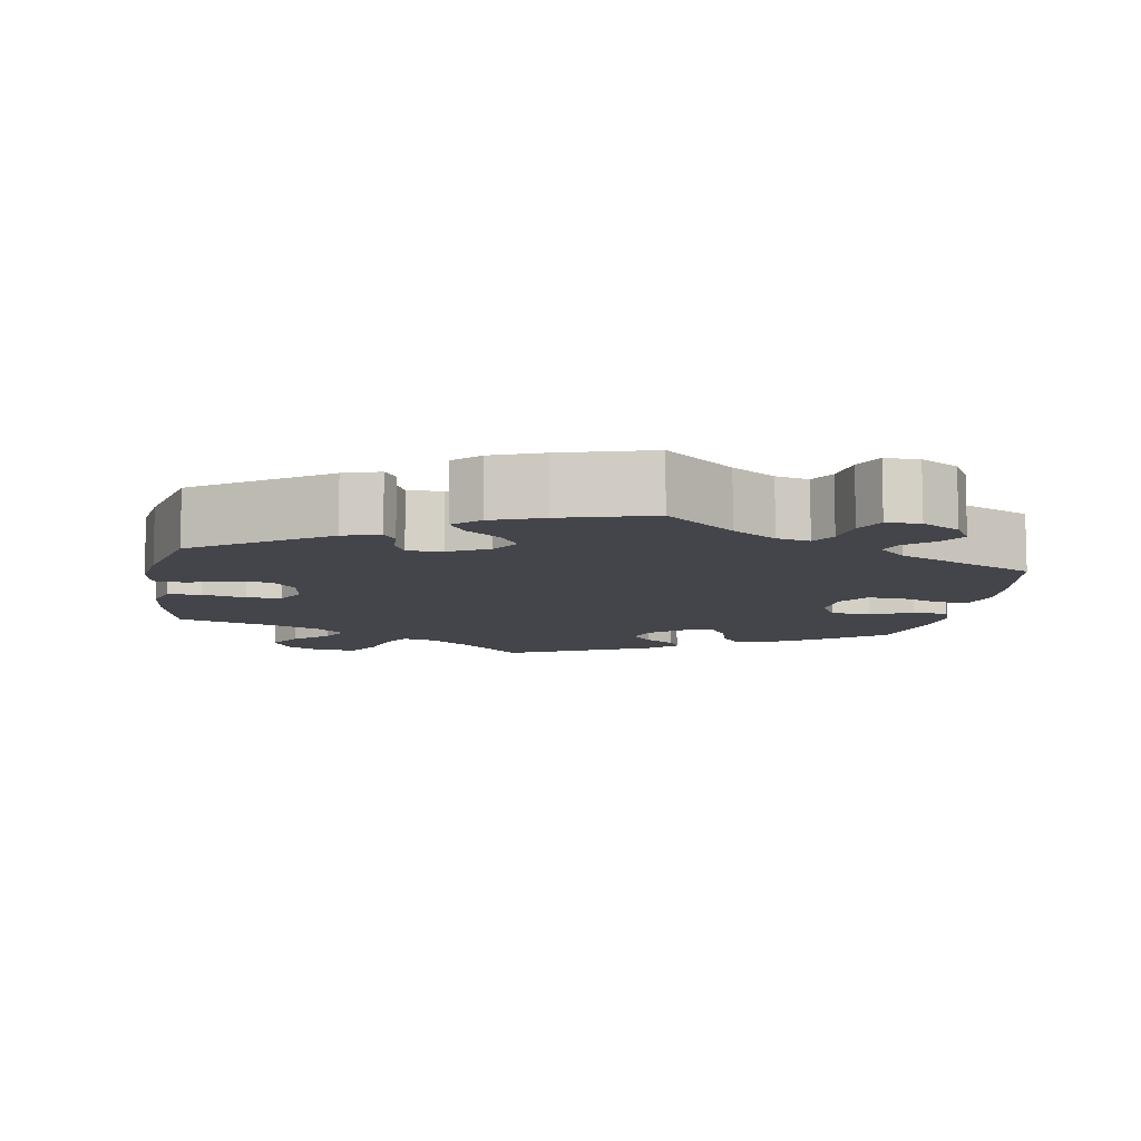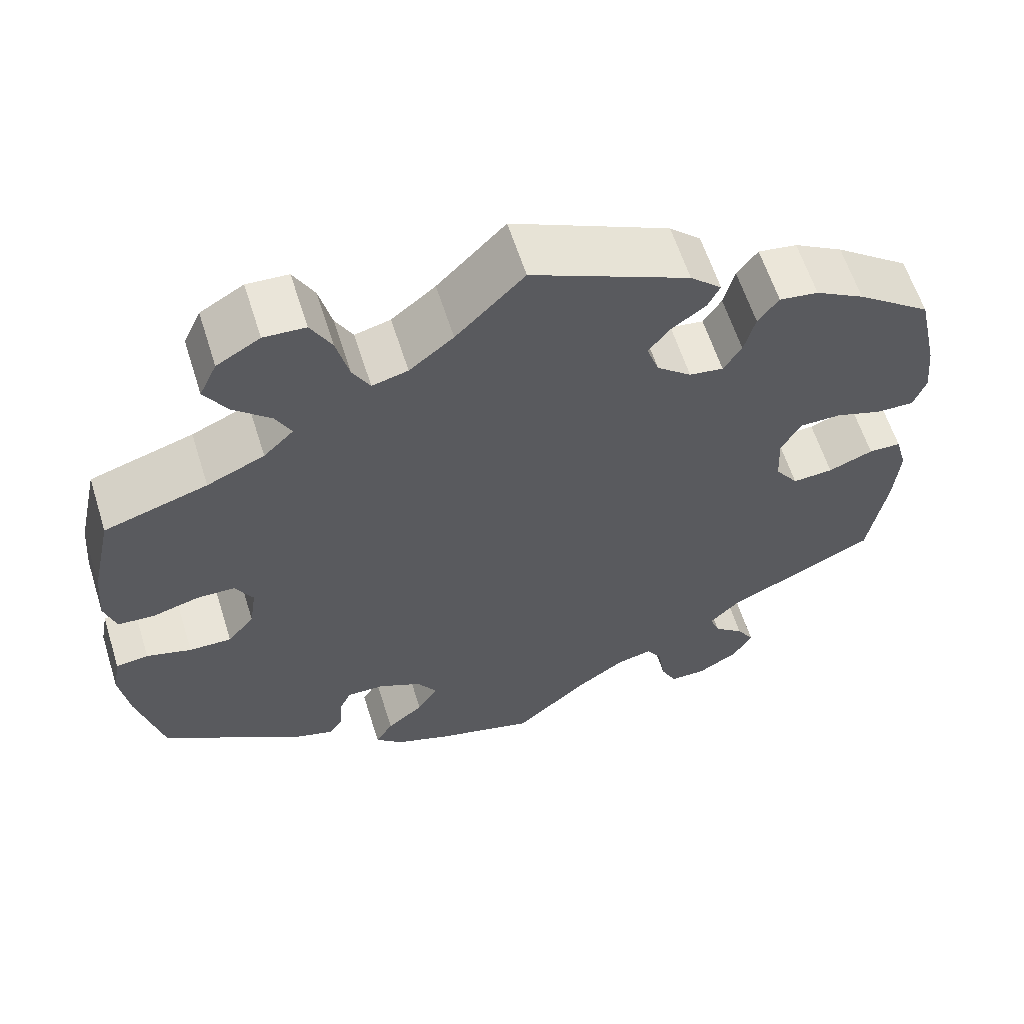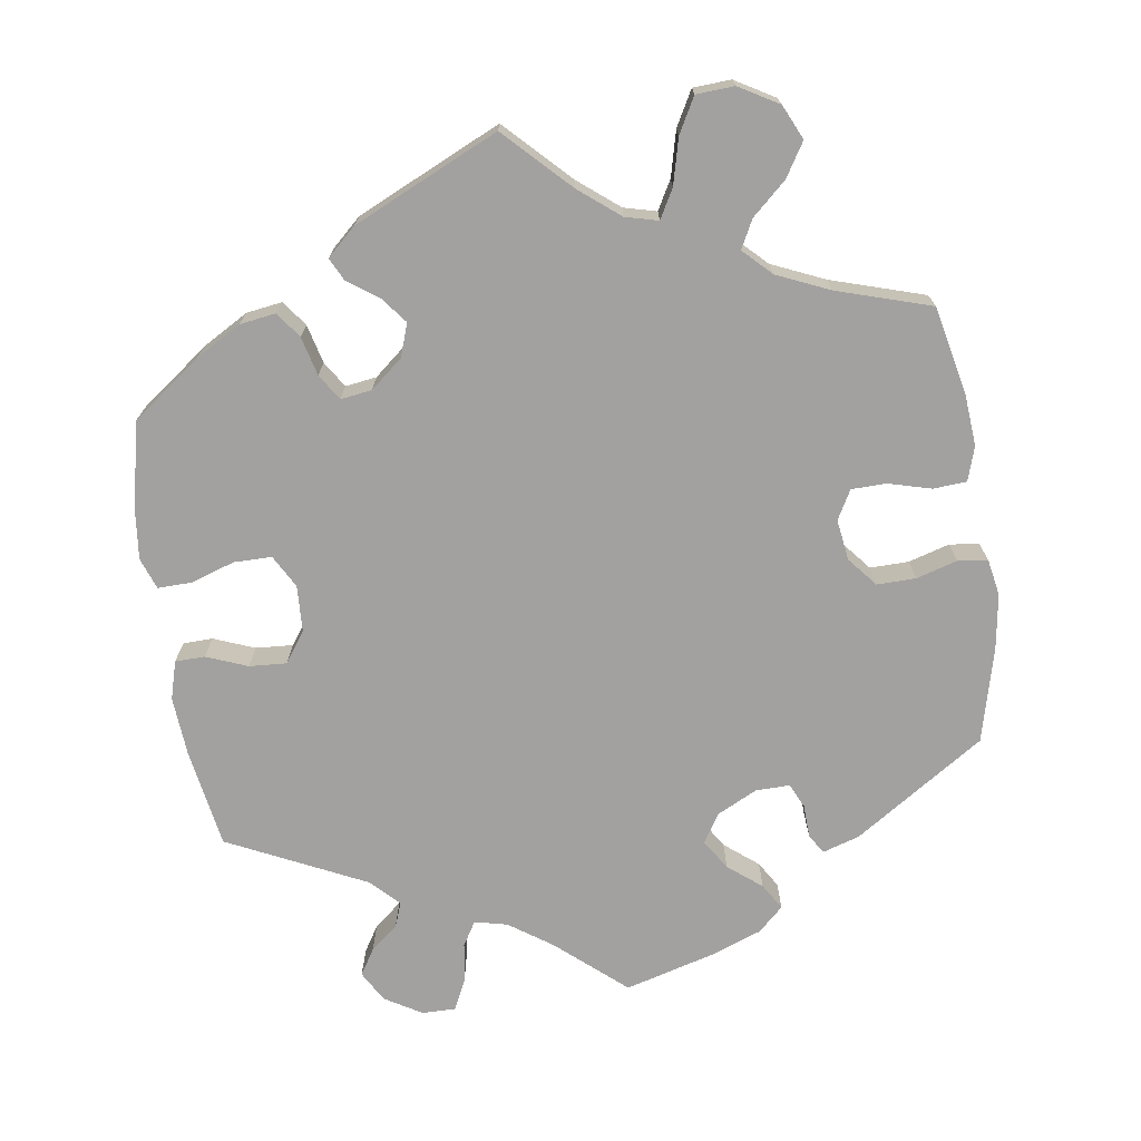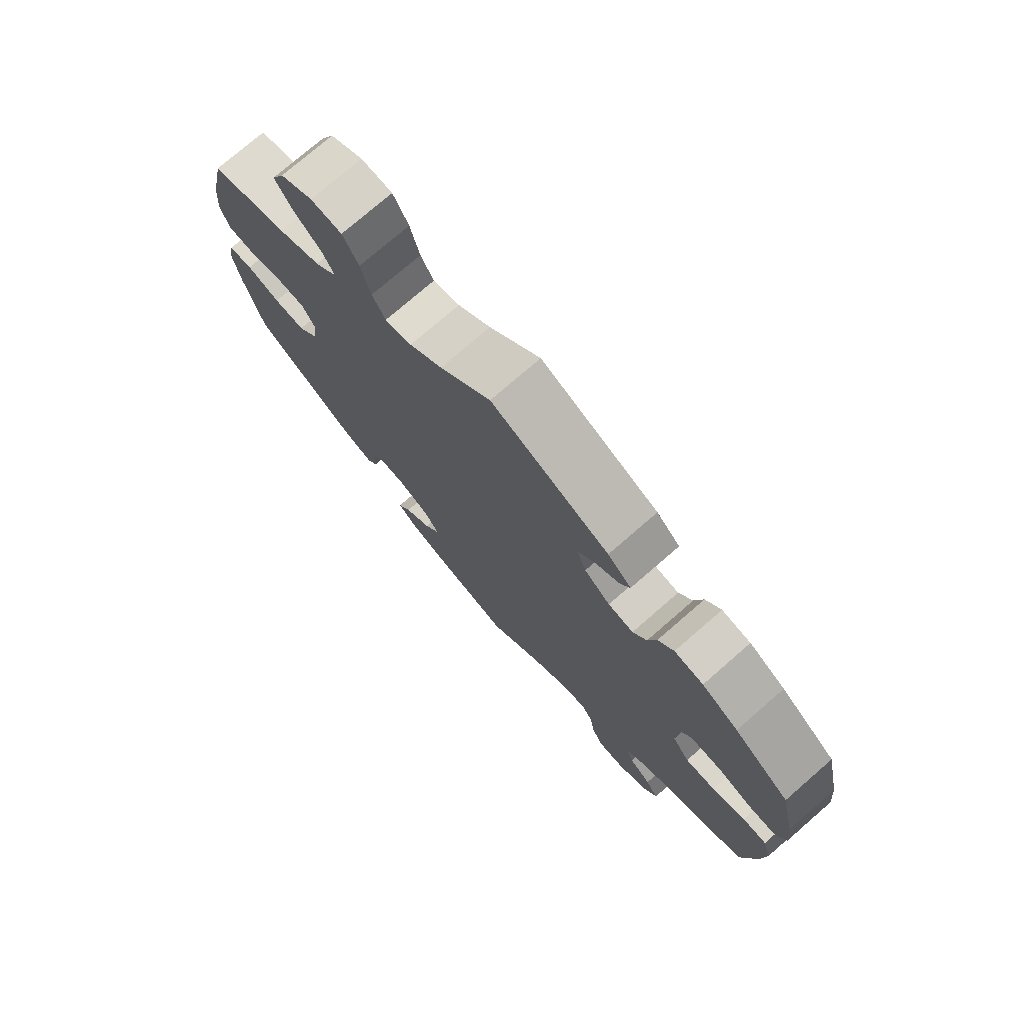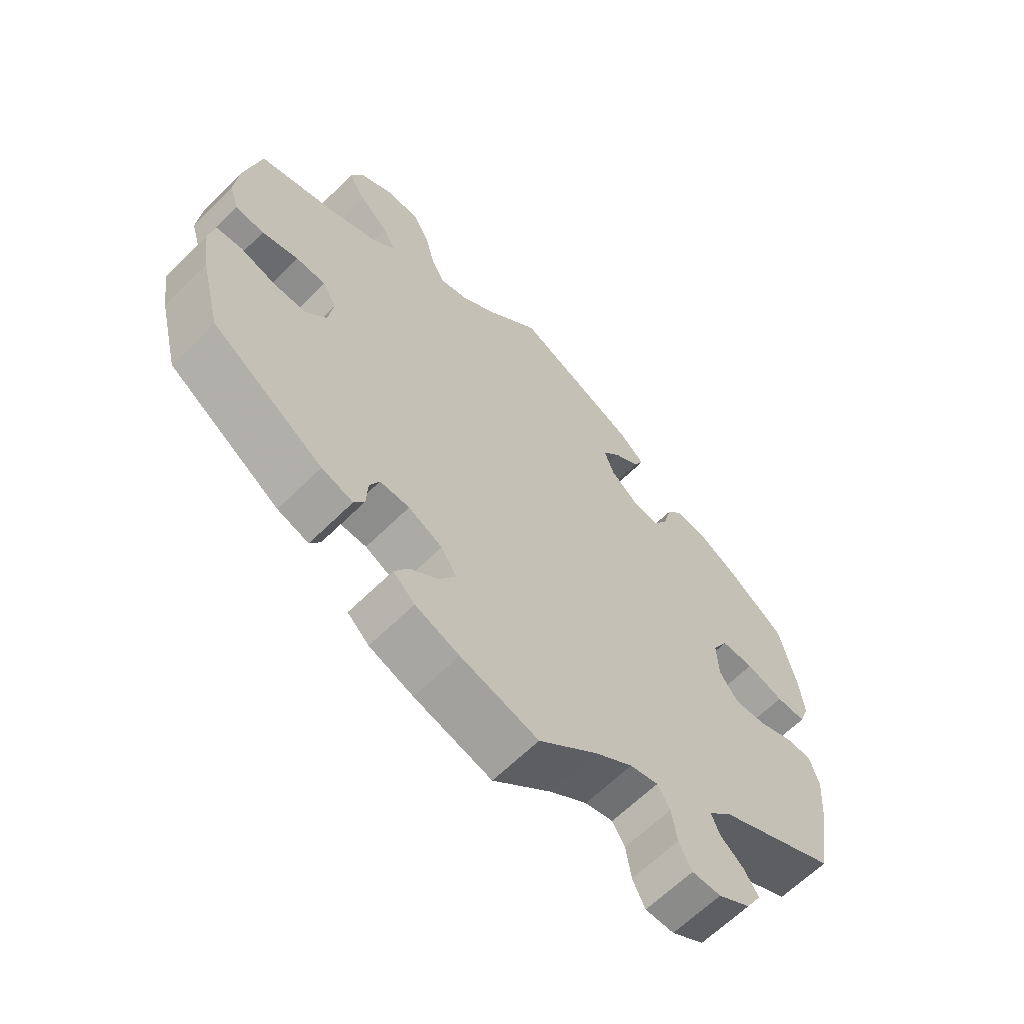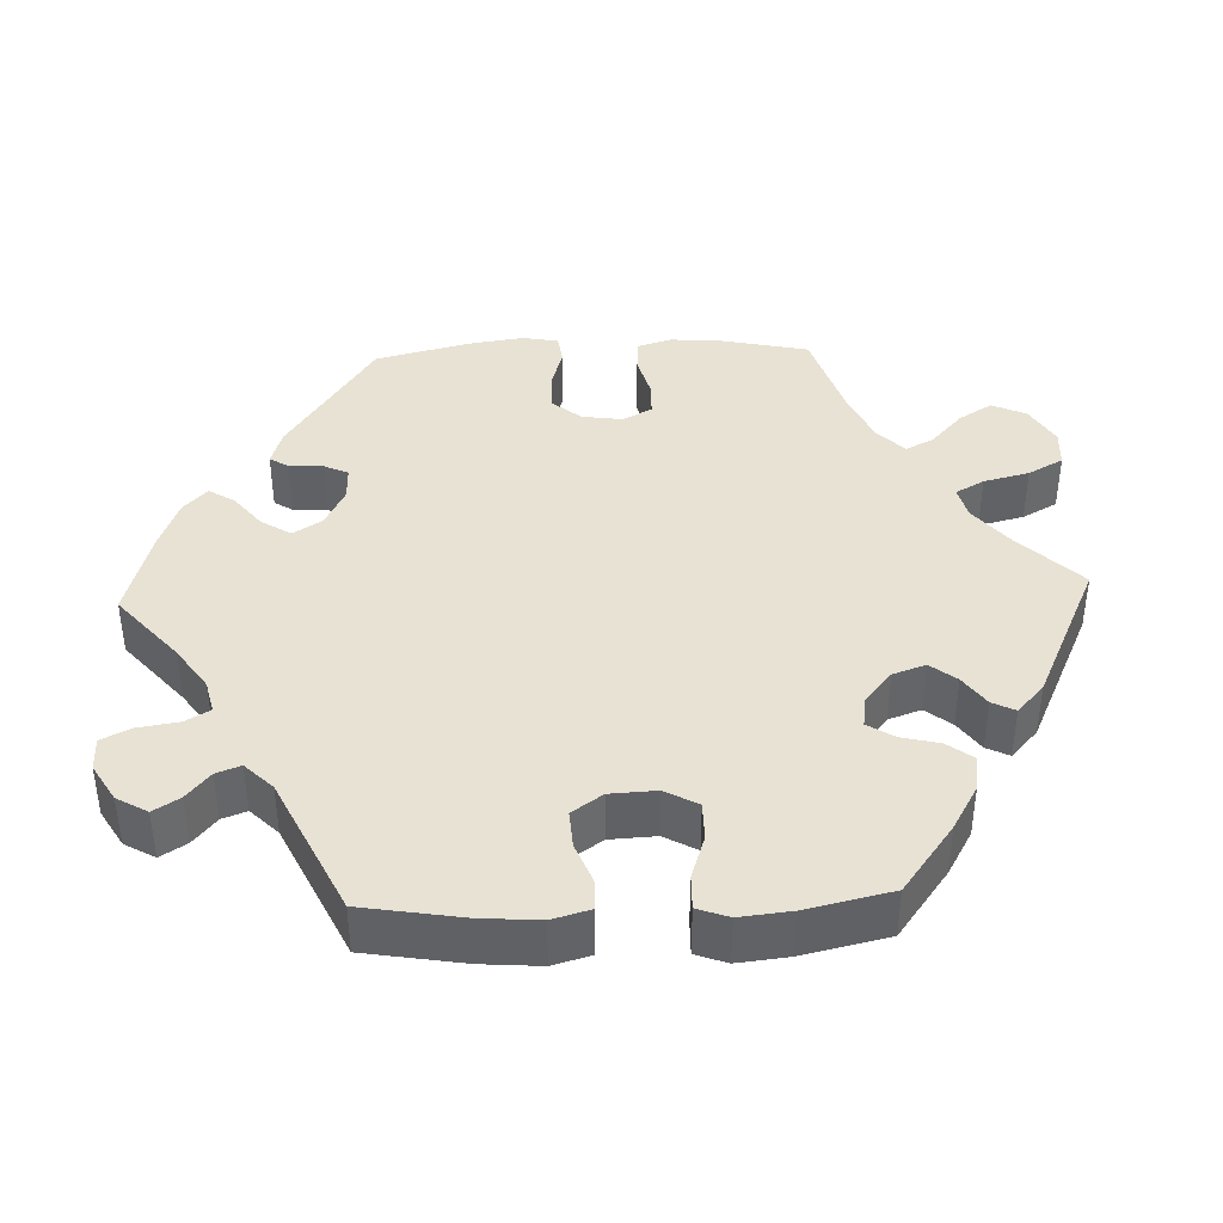
<metadata>
{"format":"obj","ext":"obj","renderer":"f3d","projection":"perspective","resolution":1024,"background":"white","views":[{"elev":-9.2,"azim":170.7,"up":"+Y"},{"elev":60.9,"azim":162.5,"up":"+Z"},{"elev":-72.2,"azim":8.2,"up":"+Y"},{"elev":75.6,"azim":-131.0,"up":"+Z"},{"elev":-63.7,"azim":134.9,"up":"+Z"},{"elev":40.0,"azim":-92.3,"up":"+Y"}]}
</metadata>
<code>
v 0.082 0.07 0.496
v 0.135 0.07 0.454
v 0.178 0.07 0.443
v 0.199 0.07 0.481
v 0.214 0.07 0.541
v 0.239 0.07 0.587
v 0.289 0.07 0.59
v 0.341 0.07 0.56
v 0.362 0.07 0.515
v 0.335 0.07 0.471
v 0.29 0.07 0.43
v 0.271 0.07 0.393
v 0.307 0.07 0.358
v 0.376 0.07 0.328
v 0.5 0.07 0.29
v 0.525 0.07 0.176
v 0.531 0.07 0.107
v 0.517 0.07 0.062
v 0.473 0.07 0.059
v 0.417 0.07 0.074
v 0.371 0.07 0.073
v 0.35 0.07 0.035
v 0.358 0.07 -0.019
v 0.39 0.07 -0.057
v 0.441 0.07 -0.056
v 0.495 0.07 -0.04
v 0.534 0.07 -0.045
v 0.543 0.07 -0.093
v 0.532 0.07 -0.166
v 0.501 0.07 -0.289
v 0.33 0.07 -0.402
v 0.282 0.07 -0.417
v 0.266 0.07 -0.392
v 0.264 0.07 -0.348
v 0.249 0.07 -0.316
v 0.204 0.07 -0.317
v 0.152 0.07 -0.343
v 0.128 0.07 -0.381
v 0.153 0.07 -0.42
v 0.197 0.07 -0.455
v 0.218 0.07 -0.489
v 0.185 0.07 -0.52
v 0.118 0.07 -0.545
v 0 0.07 -0.578
v -0.09 0.07 -0.501
v -0.147 0.07 -0.462
v -0.19 0.07 -0.452
v -0.209 0.07 -0.484
v -0.217 0.07 -0.537
v -0.236 0.07 -0.576
v -0.28 0.07 -0.576
v -0.329 0.07 -0.547
v -0.352 0.07 -0.507
v -0.331 0.07 -0.473
v -0.295 0.07 -0.443
v -0.283 0.07 -0.411
v -0.319 0.07 -0.375
v -0.5 0.07 -0.289
v -0.522 0.07 -0.159
v -0.528 0.07 -0.082
v -0.514 0.07 -0.032
v -0.475 0.07 -0.031
v -0.421 0.07 -0.052
v -0.372 0.07 -0.055
v -0.344 0.07 -0.015
v -0.341 0.07 0.046
v -0.365 0.07 0.089
v -0.415 0.07 0.089
v -0.472 0.07 0.07
v -0.517 0.07 0.069
v -0.532 0.07 0.11
v -0.525 0.07 0.177
v -0.5 0.07 0.289
v -0.41 0.07 0.356
v -0.351 0.07 0.39
v -0.304 0.07 0.397
v -0.279 0.07 0.364
v -0.266 0.07 0.313
v -0.244 0.07 0.279
v -0.203 0.07 0.285
v -0.161 0.07 0.32
v -0.146 0.07 0.363
v -0.173 0.07 0.397
v -0.213 0.07 0.425
v -0.228 0.07 0.455
v -0.19 0.07 0.49
v 0 0.07 0.578
v 0.082 0 0.496
v 0.135 0 0.454
v 0.178 0 0.443
v 0.199 0 0.481
v 0.214 0 0.541
v 0.239 0 0.587
v 0.289 0 0.59
v 0.341 0 0.56
v 0.362 0 0.515
v 0.335 0 0.471
v 0.29 0 0.43
v 0.271 0 0.393
v 0.307 0 0.358
v 0.376 0 0.328
v 0.5 0 0.29
v 0.525 0 0.176
v 0.531 0 0.107
v 0.517 0 0.062
v 0.473 0 0.059
v 0.417 0 0.074
v 0.371 0 0.073
v 0.35 0 0.035
v 0.358 0 -0.019
v 0.39 0 -0.057
v 0.441 0 -0.056
v 0.495 0 -0.04
v 0.534 0 -0.045
v 0.543 0 -0.093
v 0.532 0 -0.166
v 0.501 0 -0.289
v 0.33 0 -0.402
v 0.282 0 -0.417
v 0.266 0 -0.392
v 0.264 0 -0.348
v 0.249 0 -0.316
v 0.204 0 -0.317
v 0.152 0 -0.343
v 0.128 0 -0.381
v 0.153 0 -0.42
v 0.197 0 -0.455
v 0.218 0 -0.489
v 0.185 0 -0.52
v 0.118 0 -0.545
v 0 0 -0.578
v -0.09 0 -0.501
v -0.147 0 -0.462
v -0.19 0 -0.452
v -0.209 0 -0.484
v -0.217 0 -0.537
v -0.236 0 -0.576
v -0.28 0 -0.576
v -0.329 0 -0.547
v -0.352 0 -0.507
v -0.331 0 -0.473
v -0.295 0 -0.443
v -0.283 0 -0.411
v -0.319 0 -0.375
v -0.5 0 -0.289
v -0.522 0 -0.159
v -0.528 0 -0.082
v -0.514 0 -0.032
v -0.475 0 -0.031
v -0.421 0 -0.052
v -0.372 0 -0.055
v -0.344 0 -0.015
v -0.341 0 0.046
v -0.365 0 0.089
v -0.415 0 0.089
v -0.472 0 0.07
v -0.517 0 0.069
v -0.532 0 0.11
v -0.525 0 0.177
v -0.5 0 0.289
v -0.41 0 0.356
v -0.351 0 0.39
v -0.304 0 0.397
v -0.279 0 0.364
v -0.266 0 0.313
v -0.244 0 0.279
v -0.203 0 0.285
v -0.161 0 0.32
v -0.146 0 0.363
v -0.173 0 0.397
v -0.213 0 0.425
v -0.228 0 0.455
v -0.19 0 0.49
v 0 0 0.578
f 86 87 1
f 83 84 85 86
f 82 83 86 1
f 81 82 1 2
f 80 81 2 3
f 75 76 77 78
f 75 78 79
f 74 75 79
f 73 74 79
f 72 73 79
f 71 72 79 80
f 68 69 70 71
f 67 68 71 80
f 60 61 62 63
f 60 63 64
f 57 58 59 60
f 56 57 60 64
f 52 53 54 55
f 52 55 56
f 51 52 56
f 48 49 50 51
f 47 48 51 56
f 46 47 56 64
f 42 43 44 45
f 39 40 41 42
f 38 39 42 45
f 37 38 45 46
f 31 32 33 34
f 31 34 35
f 30 31 35
f 29 30 35 36
f 25 26 27 28
f 24 25 28 29
f 17 18 19 20
f 17 20 21
f 14 15 16 17
f 13 14 17 21
f 12 13 21 22
f 8 9 10 11
f 8 11 12
f 7 8 12
f 4 5 6 7
f 3 4 7 12
f 66 67 80 3
f 37 46 64 65
f 36 37 65 66
f 24 29 36 66
f 23 24 66
f 22 23 66
f 3 12 22 66
f 88 174 173
f 173 172 171 170
f 88 173 170 169
f 89 88 169 168
f 90 89 168 167
f 165 164 163 162
f 166 165 162
f 166 162 161
f 166 161 160
f 166 160 159
f 167 166 159 158
f 158 157 156 155
f 167 158 155 154
f 150 149 148 147
f 151 150 147
f 147 146 145 144
f 151 147 144 143
f 142 141 140 139
f 143 142 139
f 143 139 138
f 138 137 136 135
f 143 138 135 134
f 151 143 134 133
f 132 131 130 129
f 129 128 127 126
f 132 129 126 125
f 133 132 125 124
f 121 120 119 118
f 122 121 118
f 122 118 117
f 123 122 117 116
f 115 114 113 112
f 116 115 112 111
f 107 106 105 104
f 108 107 104
f 104 103 102 101
f 108 104 101 100
f 109 108 100 99
f 98 97 96 95
f 99 98 95
f 99 95 94
f 94 93 92 91
f 99 94 91 90
f 90 167 154 153
f 152 151 133 124
f 153 152 124 123
f 153 123 116 111
f 153 111 110
f 153 110 109
f 153 109 99 90
f 1 88 89 2
f 2 89 90 3
f 3 90 91 4
f 4 91 92 5
f 5 92 93 6
f 6 93 94 7
f 7 94 95 8
f 8 95 96 9
f 9 96 97 10
f 10 97 98 11
f 11 98 99 12
f 12 99 100 13
f 13 100 101 14
f 14 101 102 15
f 15 102 103 16
f 16 103 104 17
f 17 104 105 18
f 18 105 106 19
f 19 106 107 20
f 20 107 108 21
f 21 108 109 22
f 22 109 110 23
f 23 110 111 24
f 24 111 112 25
f 25 112 113 26
f 26 113 114 27
f 27 114 115 28
f 28 115 116 29
f 29 116 117 30
f 30 117 118 31
f 31 118 119 32
f 32 119 120 33
f 33 120 121 34
f 34 121 122 35
f 35 122 123 36
f 36 123 124 37
f 37 124 125 38
f 38 125 126 39
f 39 126 127 40
f 40 127 128 41
f 41 128 129 42
f 42 129 130 43
f 43 130 131 44
f 44 131 132 45
f 45 132 133 46
f 46 133 134 47
f 47 134 135 48
f 48 135 136 49
f 49 136 137 50
f 50 137 138 51
f 51 138 139 52
f 52 139 140 53
f 53 140 141 54
f 54 141 142 55
f 55 142 143 56
f 56 143 144 57
f 57 144 145 58
f 58 145 146 59
f 59 146 147 60
f 60 147 148 61
f 61 148 149 62
f 62 149 150 63
f 63 150 151 64
f 64 151 152 65
f 65 152 153 66
f 66 153 154 67
f 67 154 155 68
f 68 155 156 69
f 69 156 157 70
f 70 157 158 71
f 71 158 159 72
f 72 159 160 73
f 73 160 161 74
f 74 161 162 75
f 75 162 163 76
f 76 163 164 77
f 77 164 165 78
f 78 165 166 79
f 79 166 167 80
f 80 167 168 81
f 81 168 169 82
f 82 169 170 83
f 83 170 171 84
f 84 171 172 85
f 85 172 173 86
f 86 173 174 87
f 87 174 88 1

</code>
